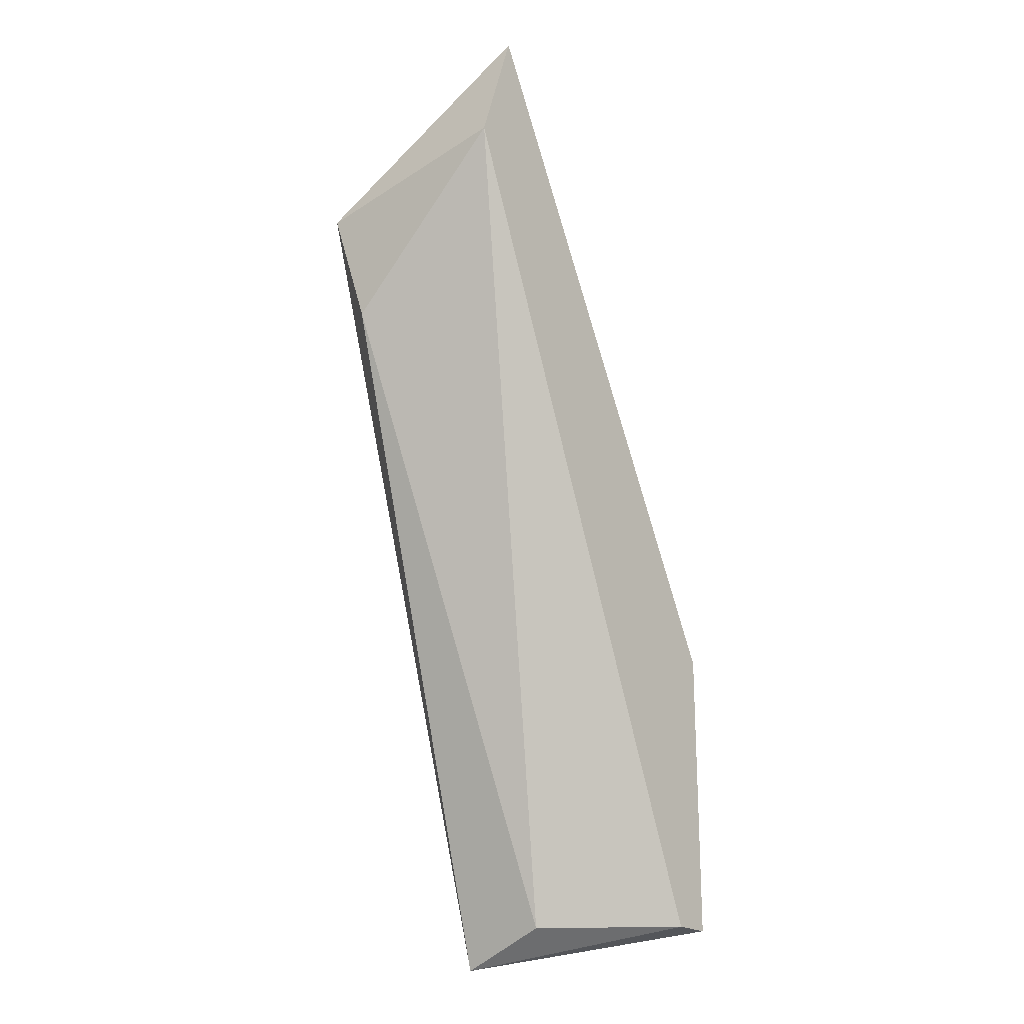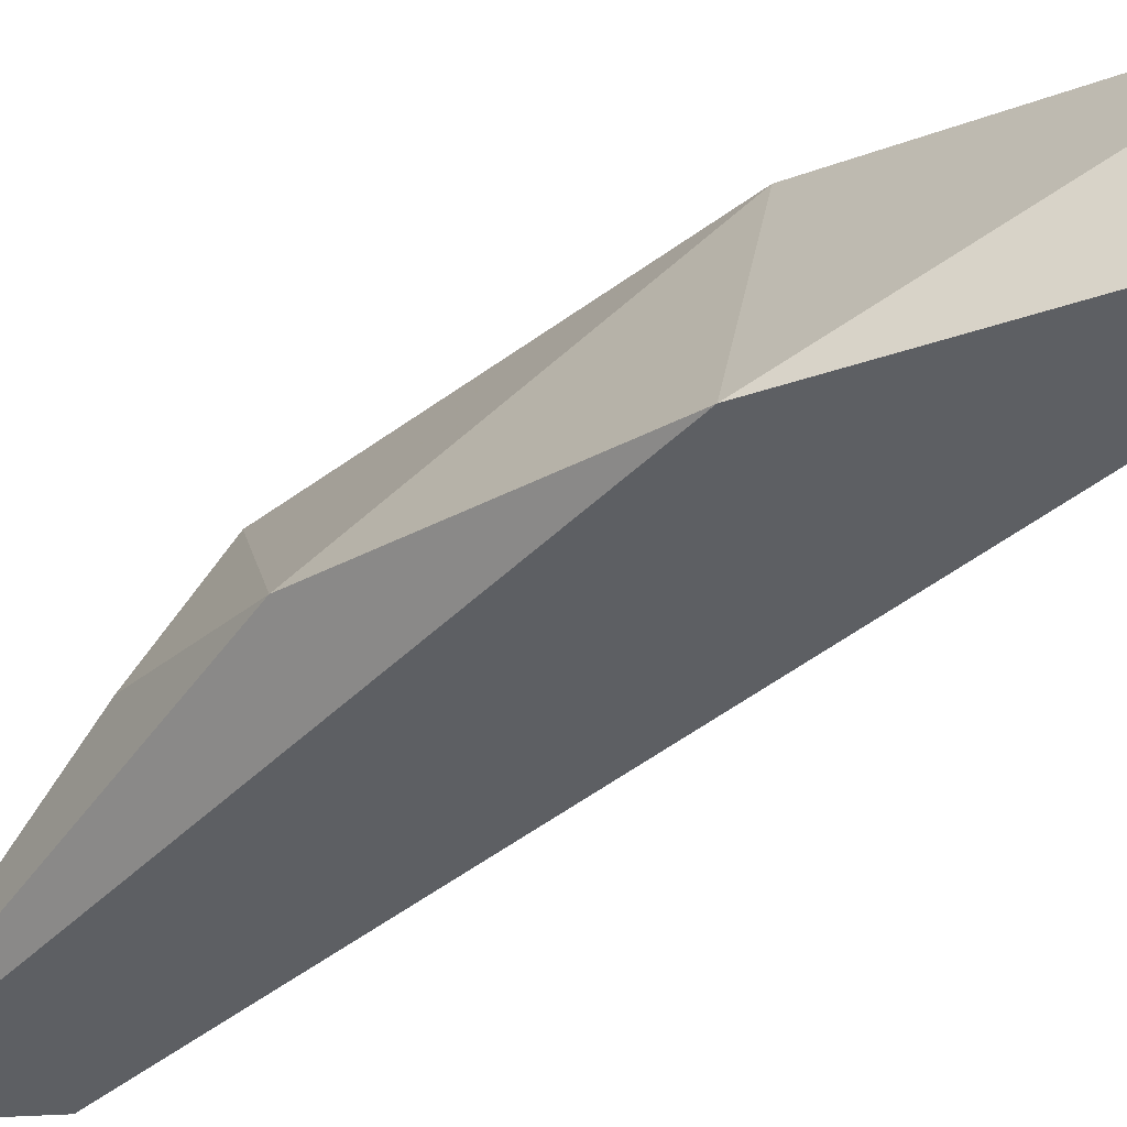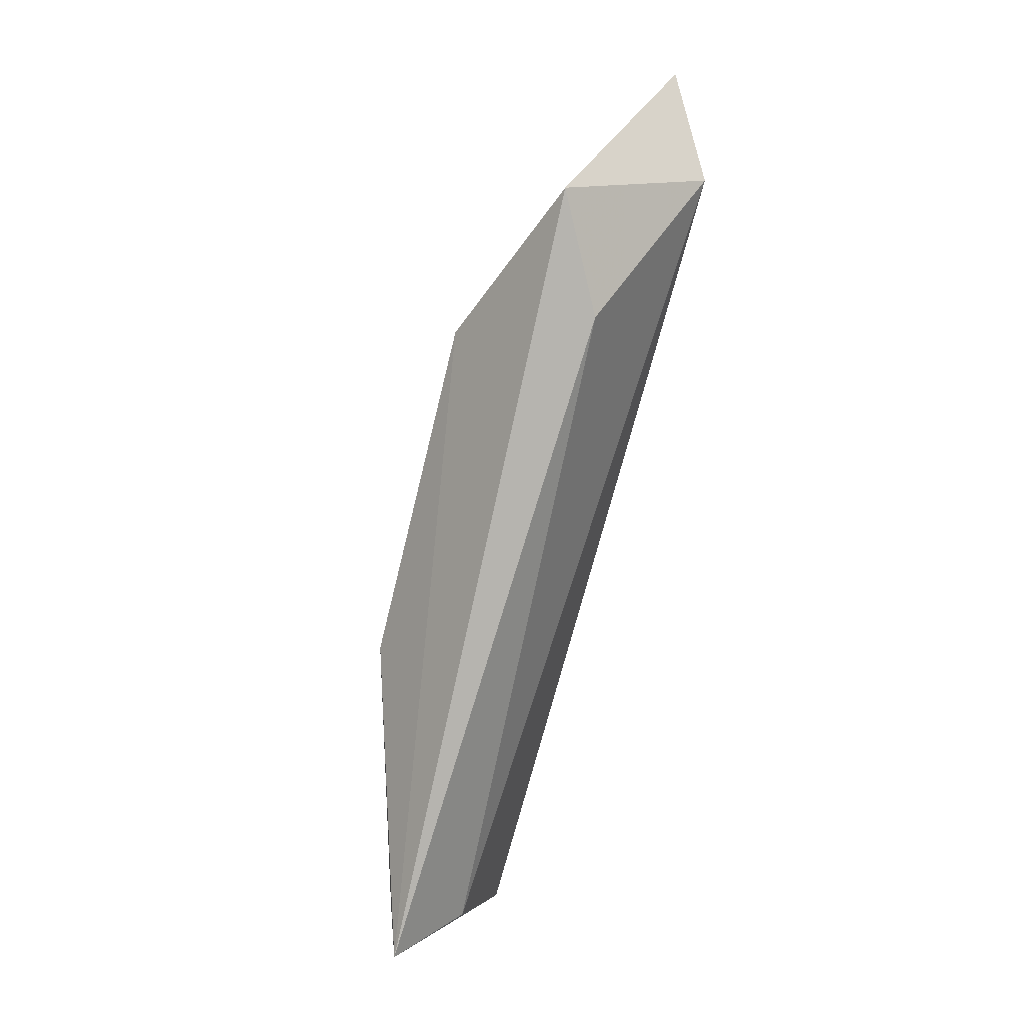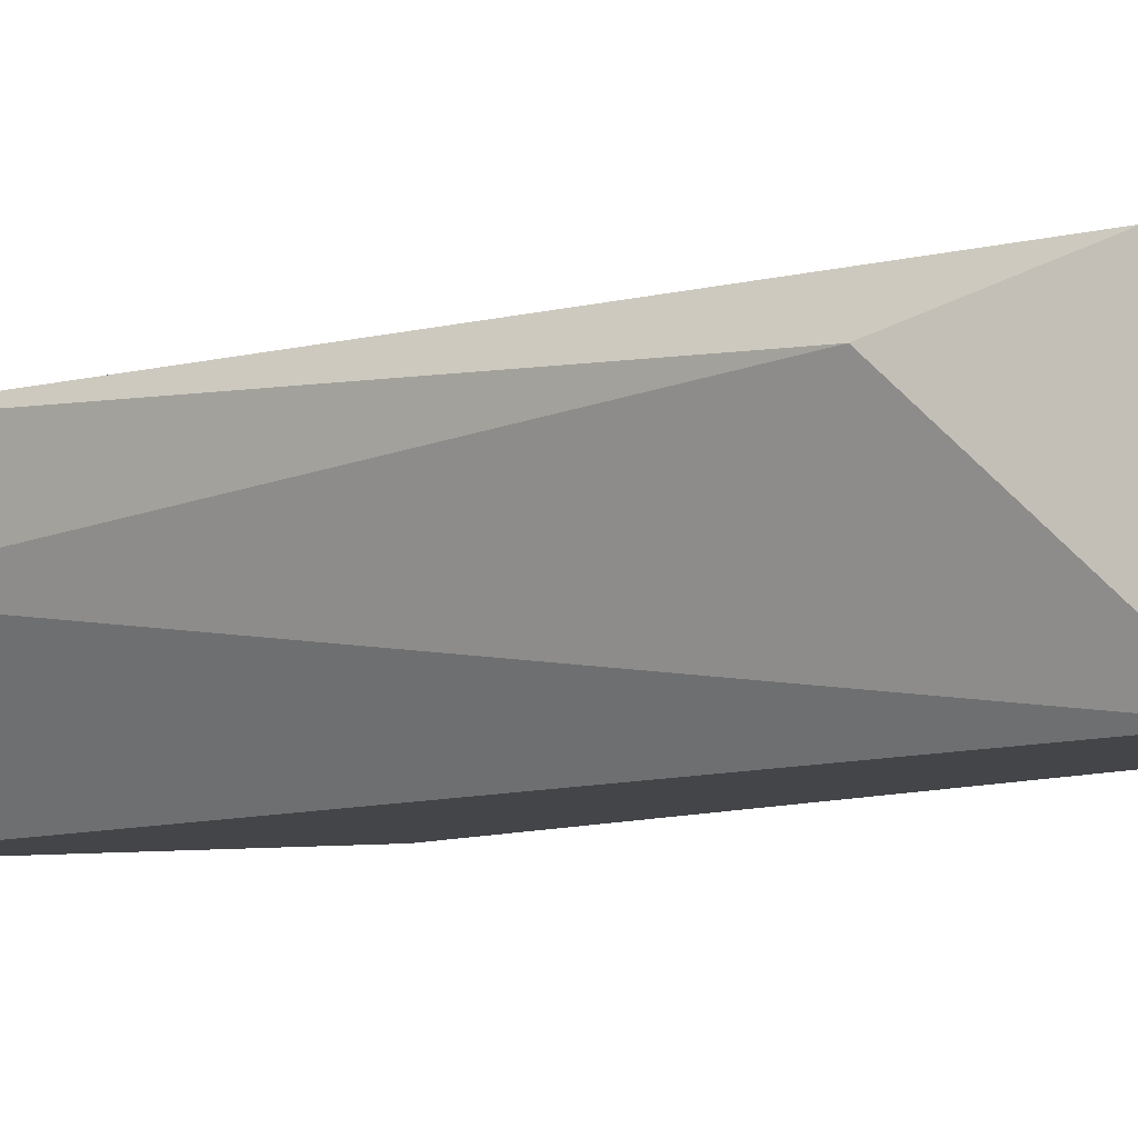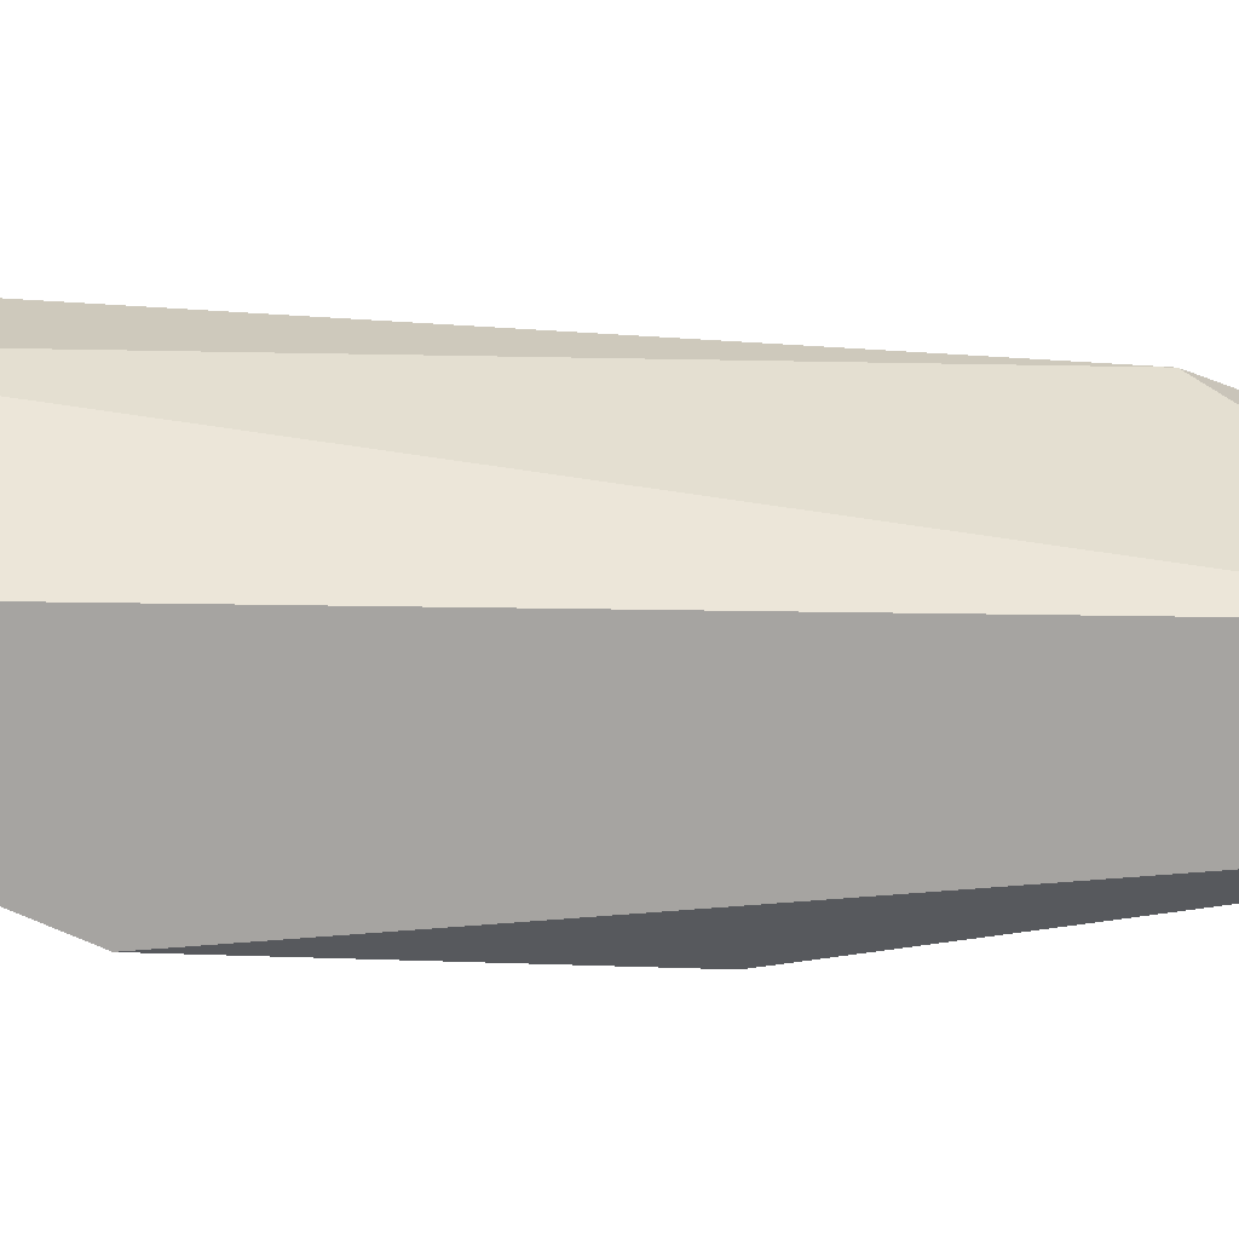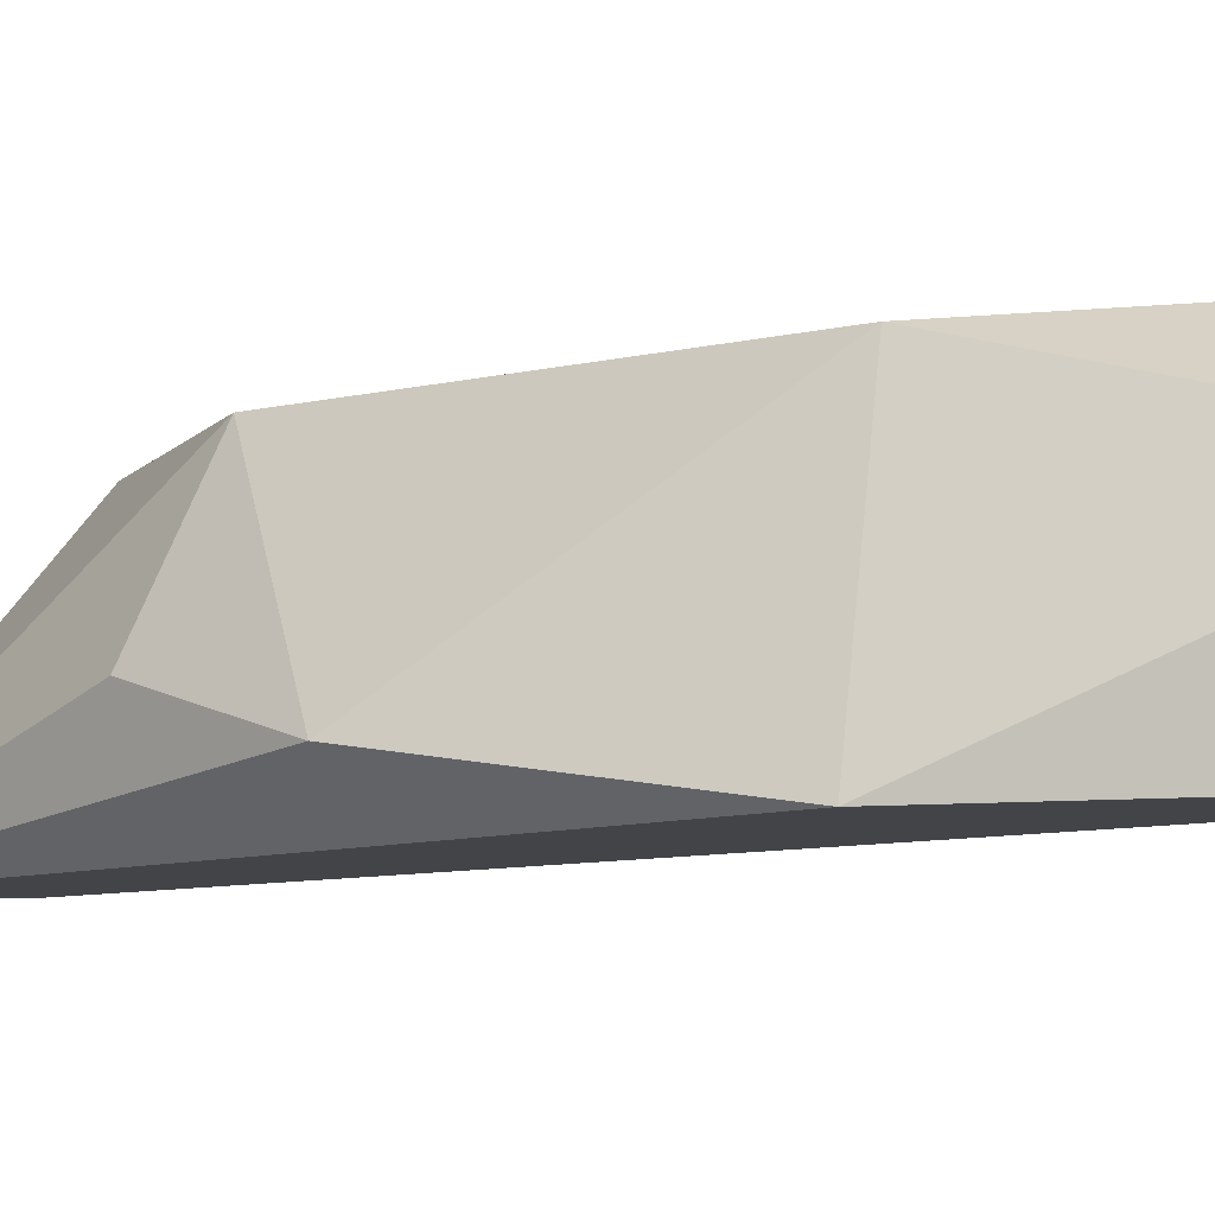
<metadata>
{"format":"obj","ext":"obj","renderer":"f3d","projection":"perspective","resolution":1024,"background":"white","views":[{"elev":-20.7,"azim":127.8,"up":"+Y"},{"elev":-40.4,"azim":-67.2,"up":"+Z"},{"elev":-3.6,"azim":47.5,"up":"+Y"},{"elev":-9.0,"azim":108.2,"up":"+Z"},{"elev":-73.5,"azim":66.4,"up":"+Z"},{"elev":-7.7,"azim":-73.7,"up":"+Z"}]}
</metadata>
<code>
v -0.03385 0.02147 0.06376
v -0.03912 0.000388 0.06112
v -0.0378 0.000388 0.06112
v -0.03532 -0.000763 0.06797
v -0.02726 0.02542 0.06112
v -0.02726 0.02411 0.06771
v -0.03648 0.009616 0.06771
v -0.03912 0.009616 0.06112
v -0.02858 0.02938 0.06112
v -0.03912 0.000388 0.06508
v -0.02726 0.02015 0.06639
v -0.03517 0.000388 0.06508
v -0.03253 0.02015 0.06771
v -0.03648 0.01751 0.06244
f 7 13 14
f 2 3 4
f 3 2 5
f 5 2 8
f 6 5 9
f 5 8 9
f 2 4 10
f 4 7 10
f 8 2 10
f 7 8 10
f 6 4 11
f 5 6 11
f 4 3 12
f 3 5 12
f 11 4 12
f 5 11 12
f 4 6 13
f 7 4 13
f 9 1 13
f 6 9 13
f 8 7 14
f 1 9 14
f 9 8 14
f 13 1 14

</code>
